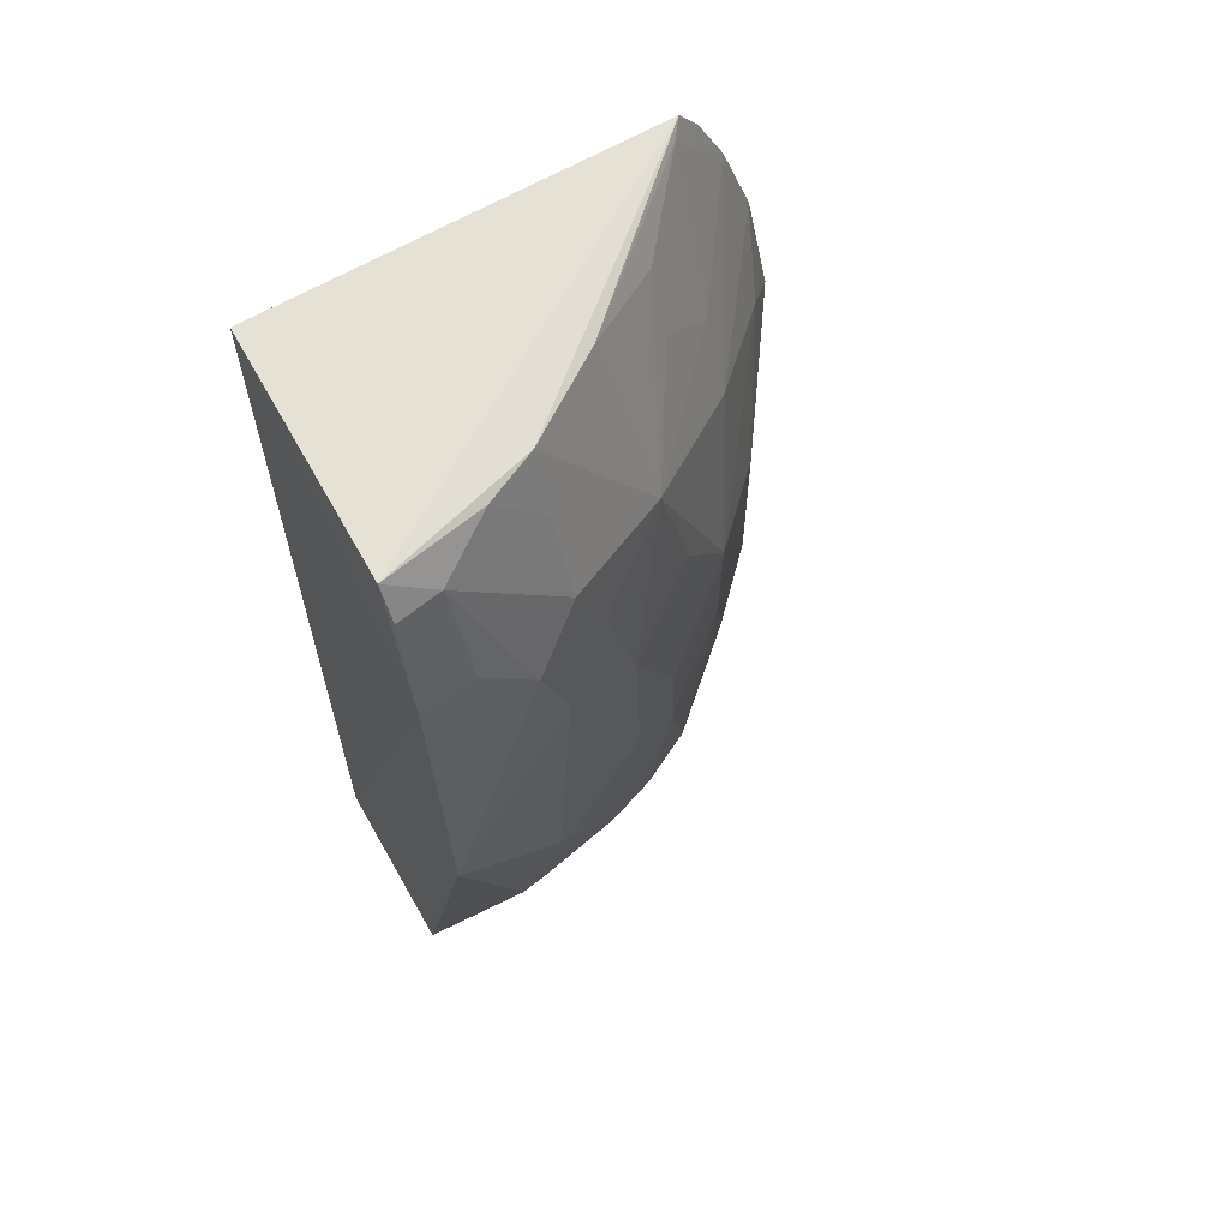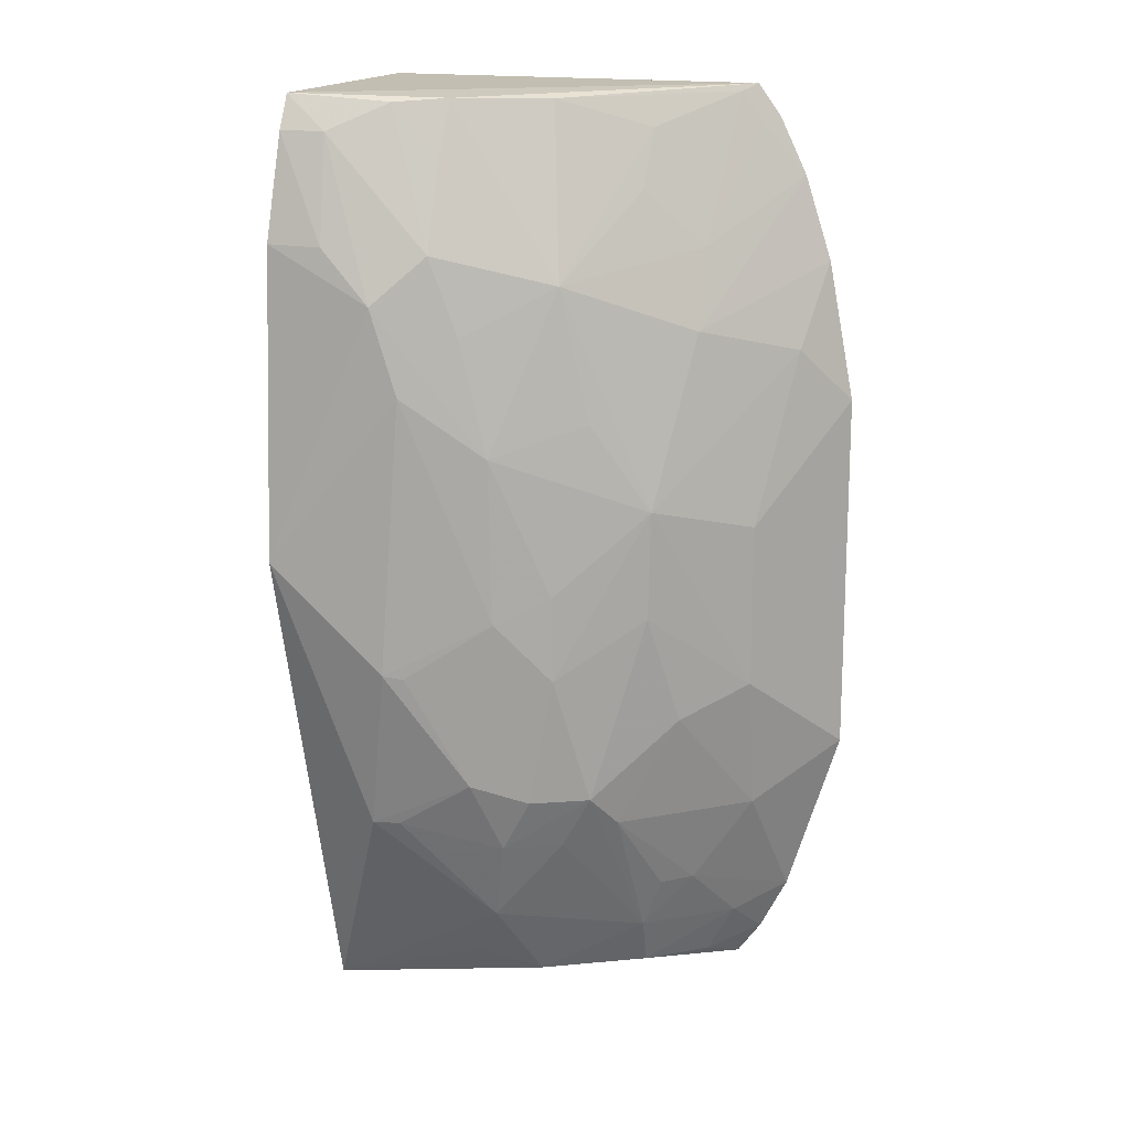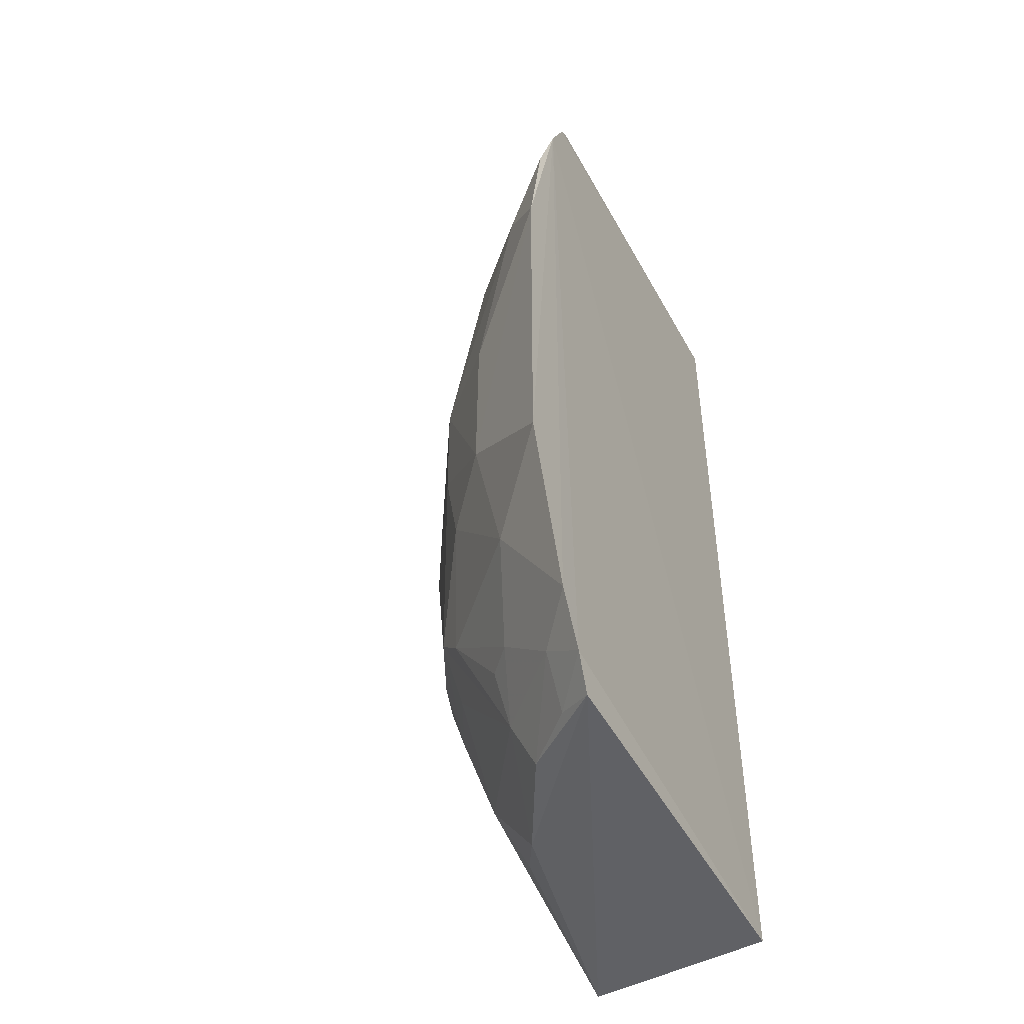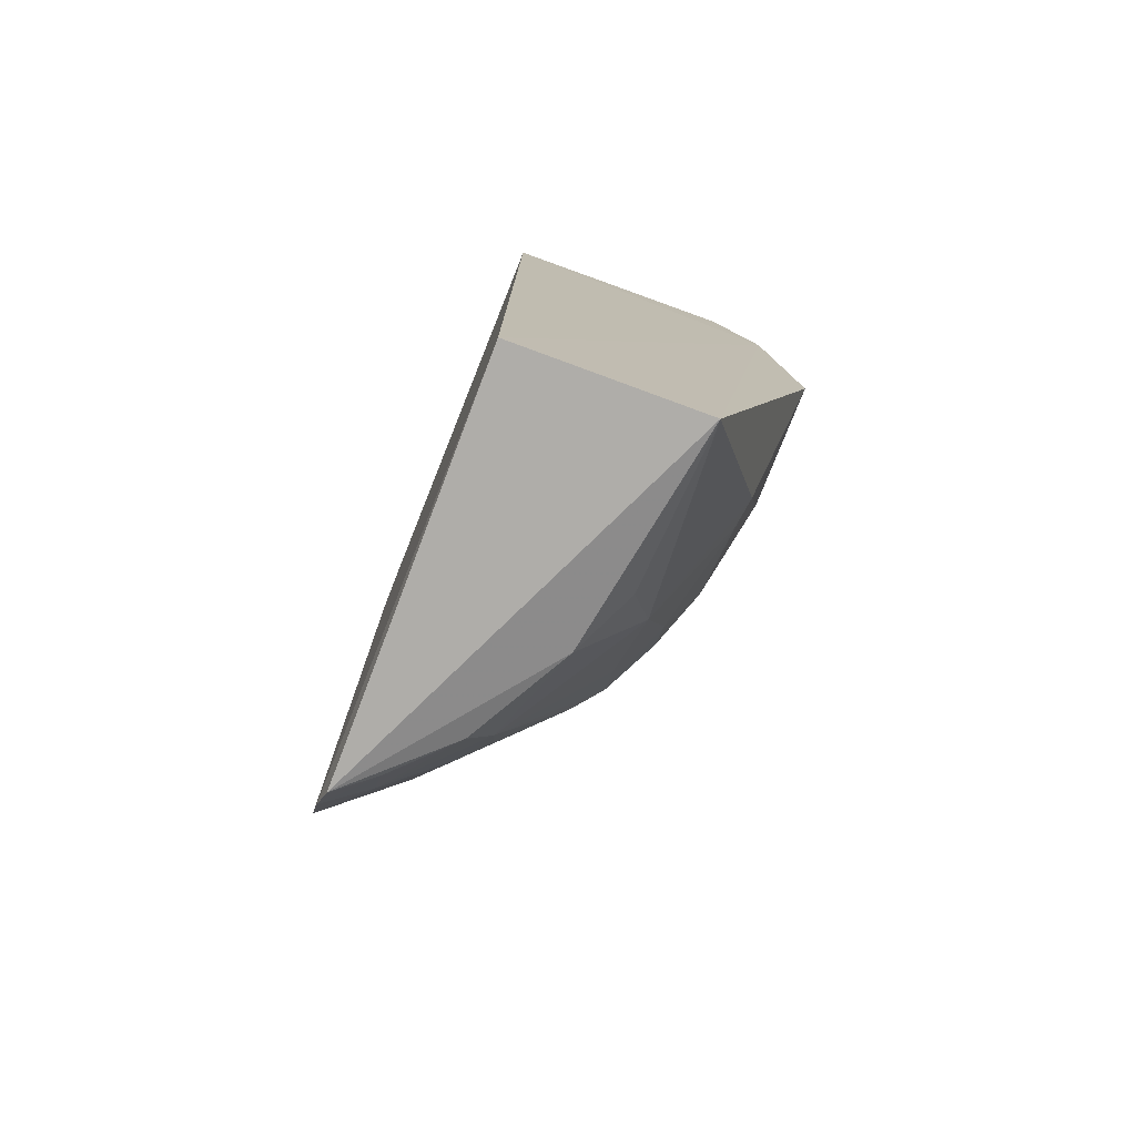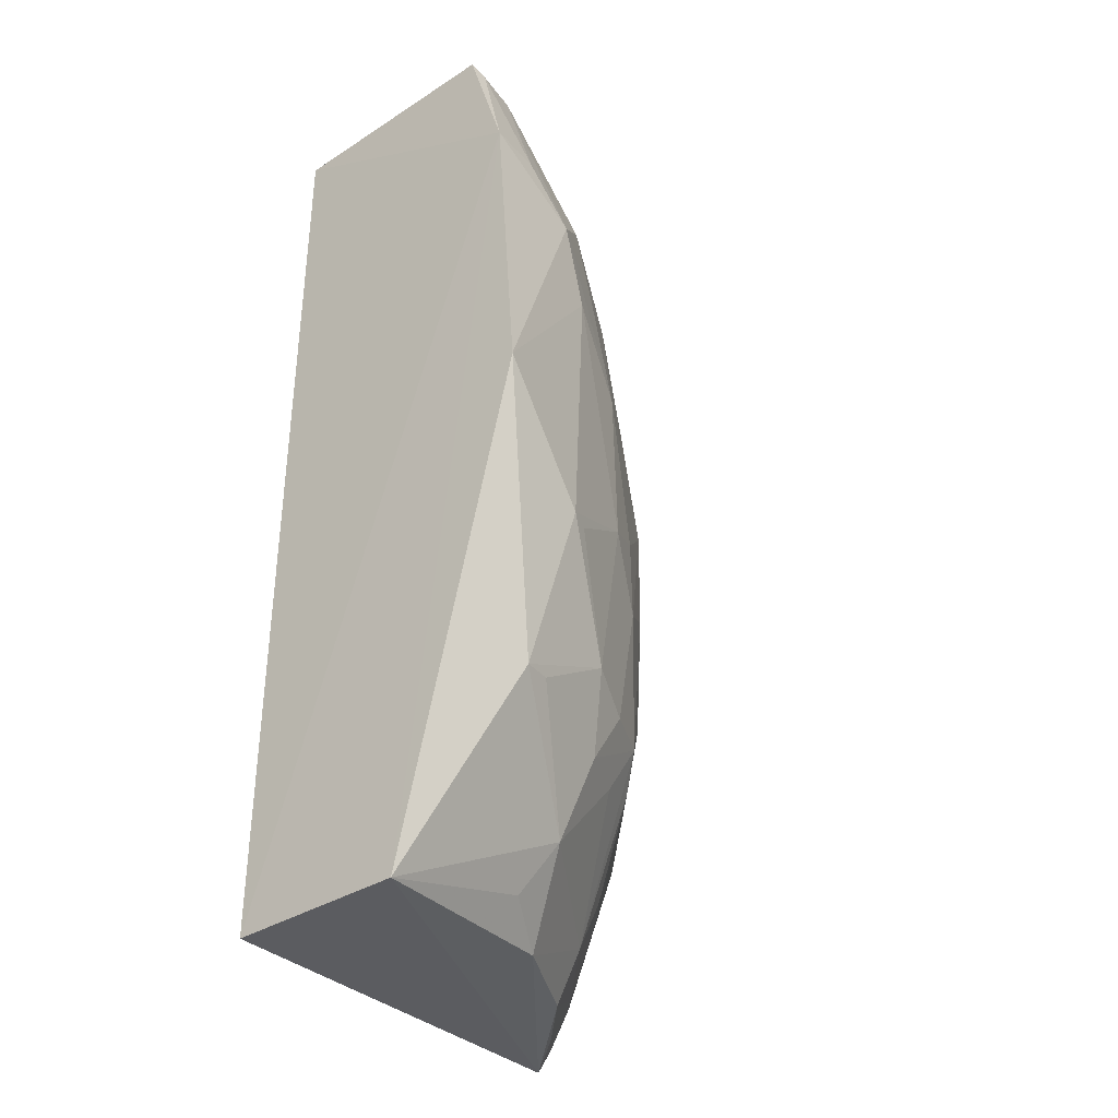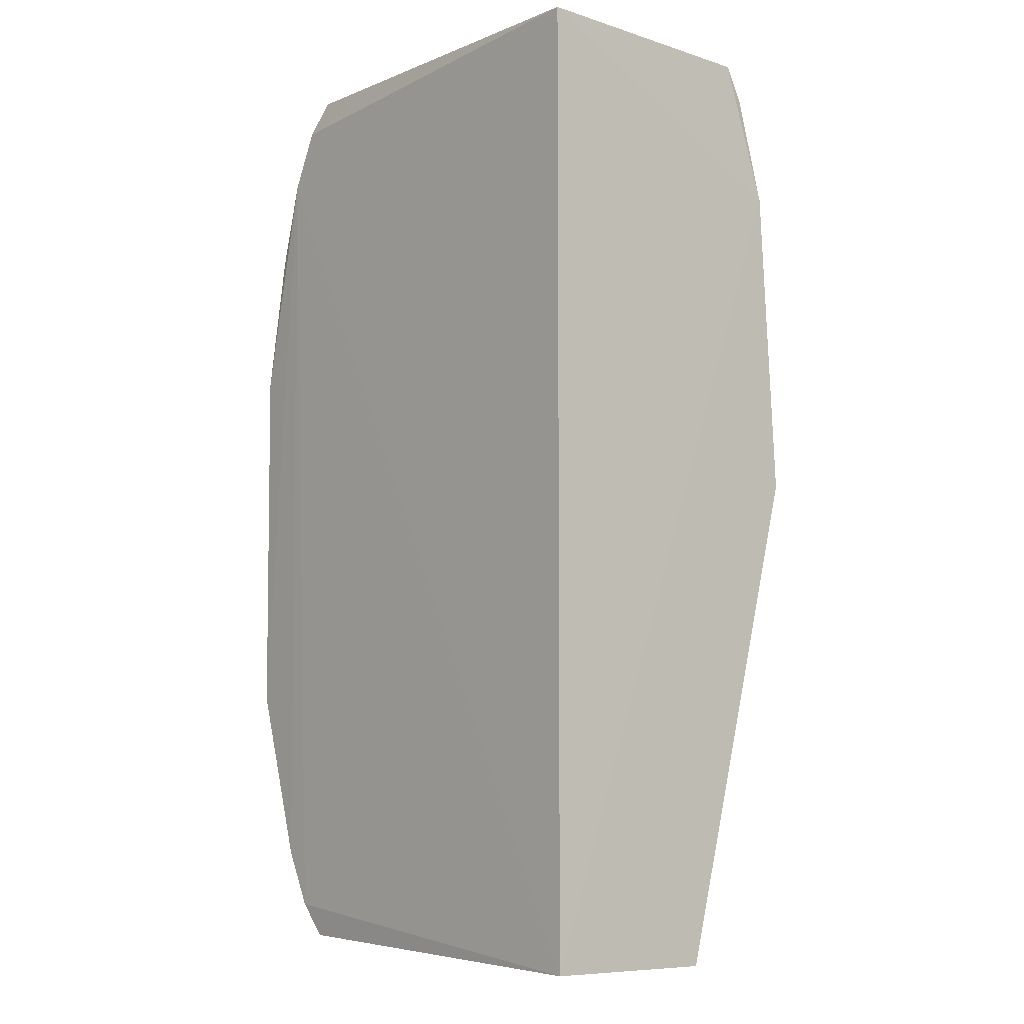
<metadata>
{"format":"obj","ext":"obj","renderer":"f3d","projection":"perspective","resolution":1024,"background":"white","views":[{"elev":63.8,"azim":-29.5,"up":"+Y"},{"elev":15.2,"azim":22.0,"up":"+Y"},{"elev":-48.4,"azim":118.8,"up":"+Y"},{"elev":-77.8,"azim":-109.7,"up":"+Y"},{"elev":-36.6,"azim":-48.6,"up":"+Y"},{"elev":-6.0,"azim":-129.5,"up":"+Y"}]}
</metadata>
<code>
v 0.2239 -0.2621 0.1954
v 0.2796 -0.1257 0.1924
v 0.1158 -0.1275 0.3324
v 0.01688 0.2299 0.3274
v 0.01693 0.2348 0.1999
v 0.1553 0.136 0.3036
v 0.1839 -0.153 0.2906
v 0.01693 -0.2652 0.1999
v 0.07117 0.1271 0.3495
v 0.2244 0.2326 0.1953
v 0.2511 -0.2163 0.1926
v 0.1327 -0.255 0.2735
v 0.157 -0.02298 0.3186
v 0.01741 -0.2678 0.2958
v 0.01576 0.1563 0.3509
v 0.09665 0.2277 0.3036
v 0.2572 0.09672 0.2167
v 0.2505 0.1855 0.1912
v 0.1867 -0.226 0.2561
v 0.2414 -0.1536 0.2319
v 0.2363 -0.2452 0.1929
v 0.1179 -0.2118 0.3036
v 0.1735 -0.1365 0.3047
v 0.1301 -0.03665 0.3327
v 0.1277 0.05033 0.3324
v 0.04036 0.2116 0.3331
v 0.01671 -0.00712 0.3622
v 0.09694 0.1521 0.3343
v 0.1406 0.2268 0.273
v 0.2008 0.01983 0.2893
v 0.2359 0.2157 0.1918
v 0.2795 0.06715 0.192
v 0.213 0.1519 0.2433
v 0.1841 -0.2534 0.2436
v 0.2121 -0.1975 0.2455
v 0.1031 -0.2411 0.2909
v 0.05969 -0.1545 0.3356
v 0.2128 -0.09594 0.2754
v 0.1446 -0.1375 0.3195
v 0.1566 -0.1656 0.302
v 0.1577 -0.06824 0.3188
v 0.08538 0.08162 0.3481
v 0.04439 0.1555 0.3481
v 0.01745 0.212 0.3371
v 0.06986 0.2258 0.3158
v 0.07512 -0.06515 0.3515
v 0.1124 0.1109 0.3322
v 0.1839 0.2119 0.2435
v 0.2147 0.1102 0.2589
v 0.1717 0.06602 0.3028
v 0.2654 0.1413 0.1926
v 0.243 0.005933 0.2456
v 0.2291 0.2125 0.2003
v 0.2115 -0.2545 0.2148
v 0.2268 -0.2276 0.2148
v 0.1979 -0.1979 0.2591
v 0.07444 -0.1539 0.3332
v 0.1995 -0.03745 0.2899
v 0.2427 -0.08077 0.2464
v 0.128 -0.1667 0.3168
v 0.09554 0.1967 0.317
v 0.08558 -0.06695 0.3478
v 0.2181 0.2289 0.2034
v 0.1834 0.1813 0.2581
f 10 5 4
f 14 8 1
f 14 1 12
f 15 4 5
f 15 5 8
f 15 8 14
f 16 10 4
f 18 2 11
f 18 8 5
f 20 11 2
f 21 1 8
f 21 18 11
f 21 8 18
f 22 12 19
f 23 19 7
f 25 24 13
f 27 15 14
f 27 9 15
f 28 6 16
f 28 26 9
f 29 16 6
f 29 10 16
f 30 25 13
f 31 18 5
f 31 5 10
f 32 2 18
f 34 19 12
f 34 12 1
f 35 11 20
f 35 20 7
f 36 22 14
f 36 14 12
f 36 12 22
f 37 14 22
f 37 27 14
f 38 23 7
f 38 7 20
f 39 24 3
f 40 22 19
f 40 19 23
f 41 13 24
f 41 30 13
f 41 39 23
f 41 24 39
f 42 25 9
f 42 24 25
f 42 9 27
f 43 15 9
f 43 9 26
f 44 26 4
f 44 4 15
f 44 43 26
f 44 15 43
f 45 16 4
f 45 4 26
f 45 26 28
f 46 42 27
f 46 24 42
f 46 37 3
f 46 27 37
f 47 25 6
f 47 6 28
f 47 28 9
f 47 9 25
f 48 29 6
f 49 30 17
f 49 6 30
f 49 33 6
f 49 18 33
f 50 30 6
f 50 6 25
f 50 25 30
f 51 32 18
f 51 17 32
f 51 49 17
f 51 18 49
f 52 32 17
f 52 17 30
f 53 31 10
f 53 33 18
f 53 18 31
f 54 34 1
f 54 1 21
f 55 21 11
f 55 11 35
f 55 54 21
f 55 35 19
f 55 19 34
f 55 34 54
f 56 35 7
f 56 7 19
f 56 19 35
f 57 37 22
f 57 3 37
f 58 23 38
f 58 41 23
f 58 30 41
f 59 38 20
f 59 20 2
f 59 2 32
f 59 32 52
f 59 58 38
f 59 52 30
f 59 30 58
f 60 39 3
f 60 22 40
f 60 40 23
f 60 23 39
f 60 57 22
f 60 3 57
f 61 45 28
f 61 28 16
f 61 16 45
f 62 46 3
f 62 3 24
f 62 24 46
f 63 10 29
f 63 29 48
f 63 53 10
f 63 33 53
f 64 48 6
f 64 6 33
f 64 63 48
f 64 33 63

</code>
